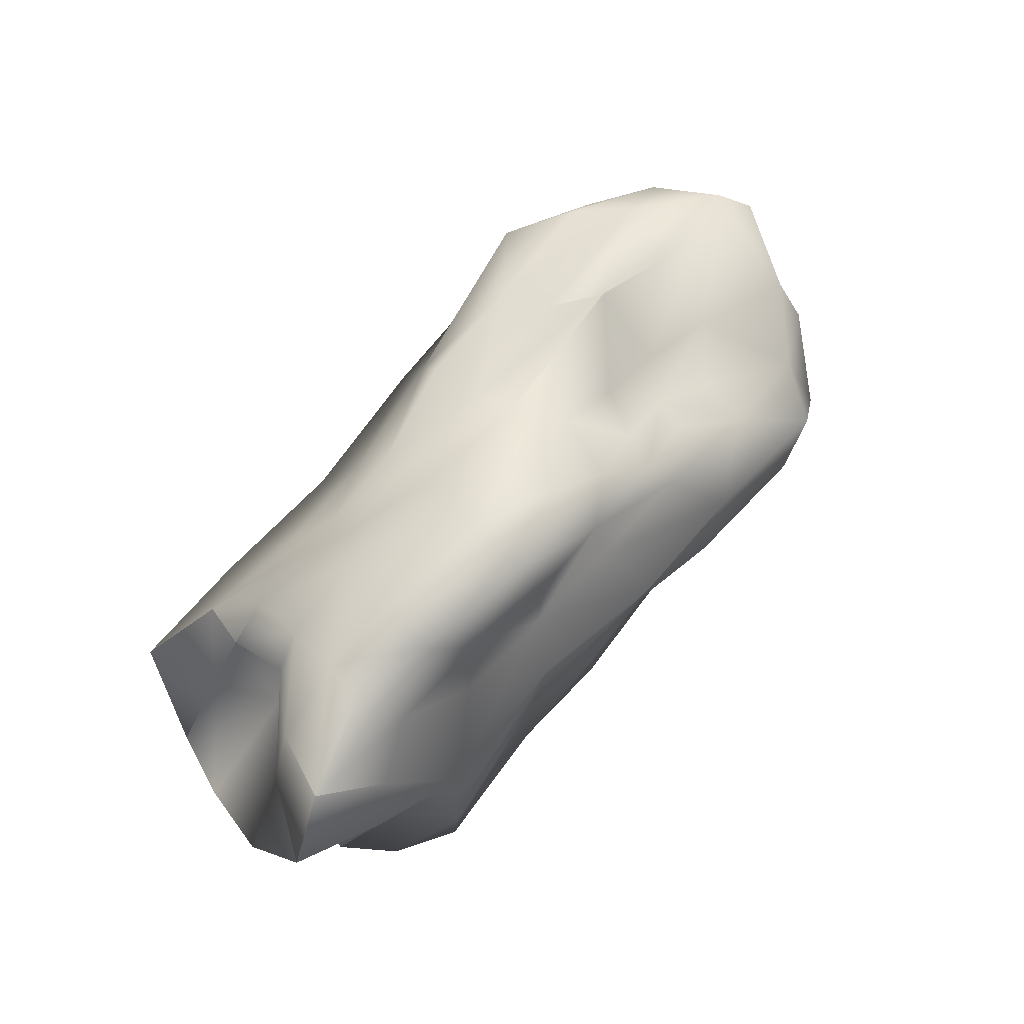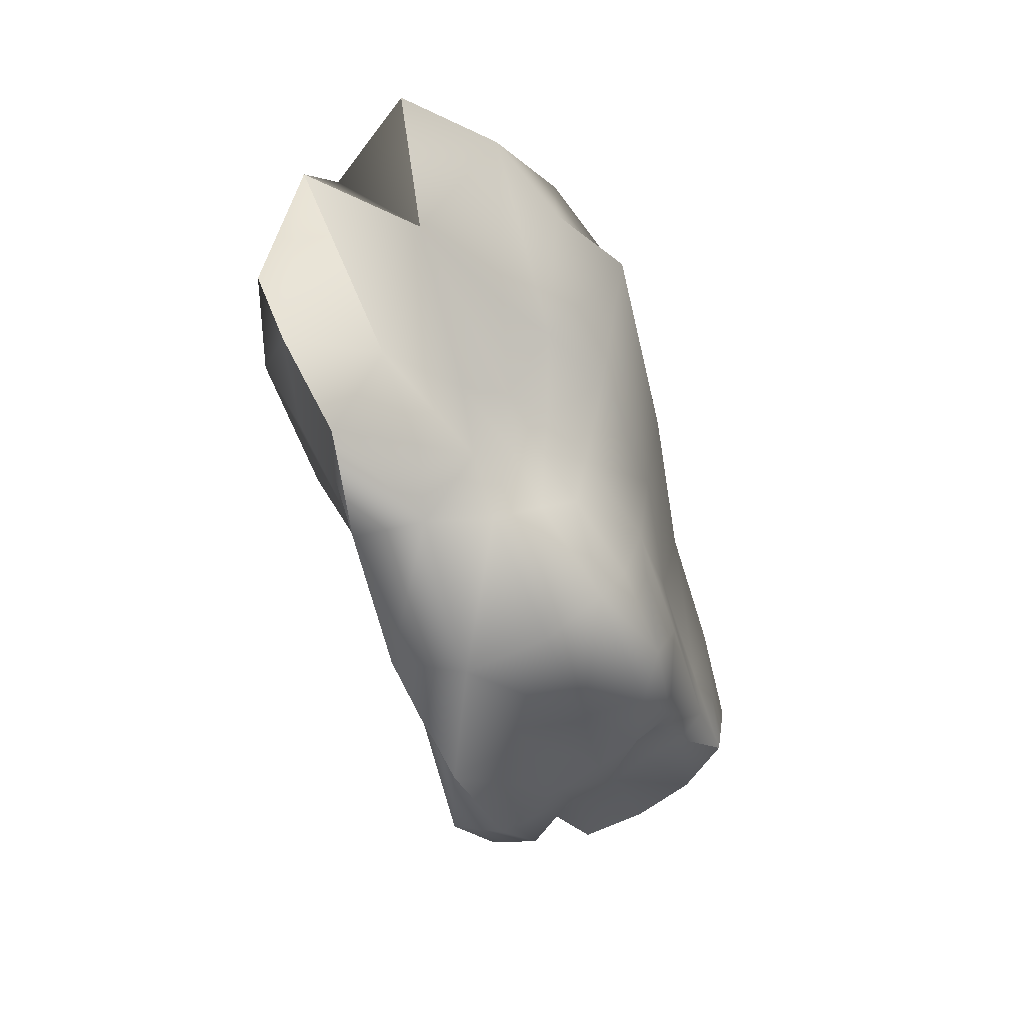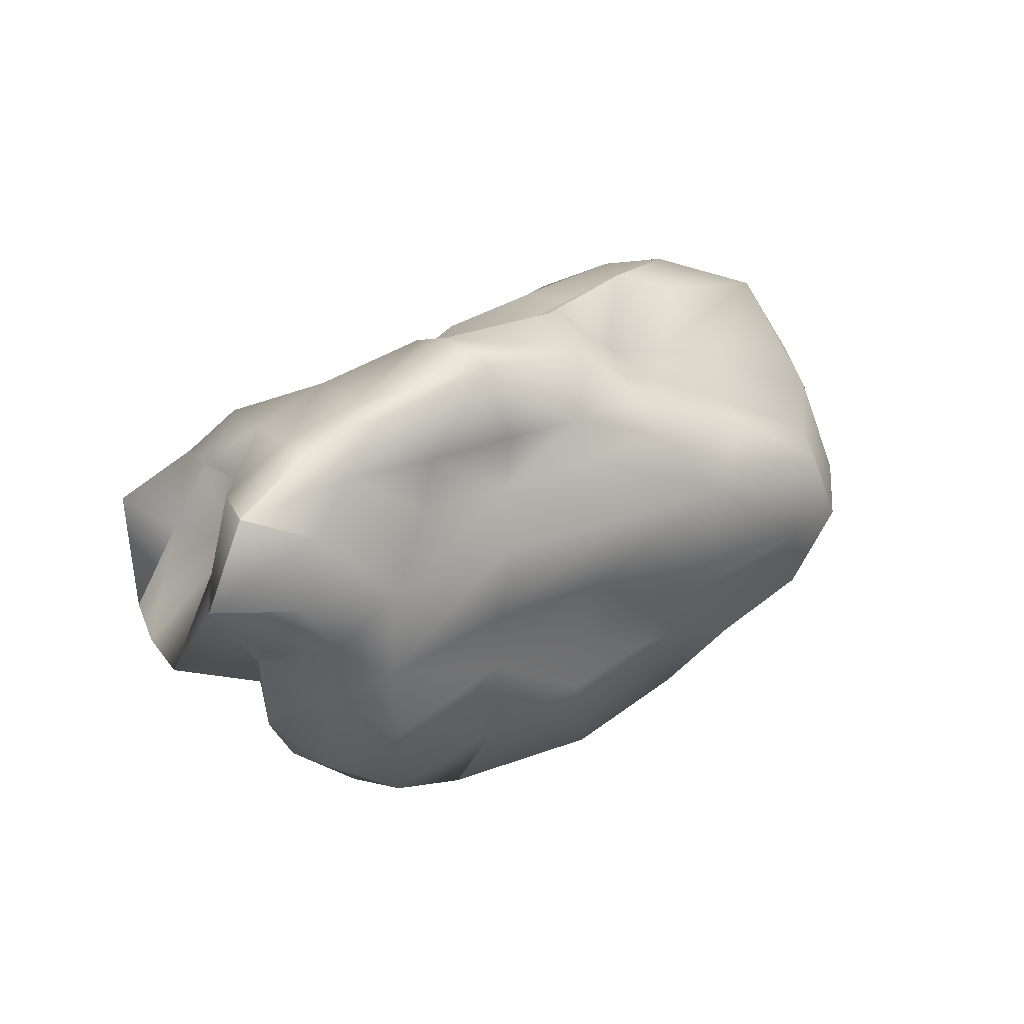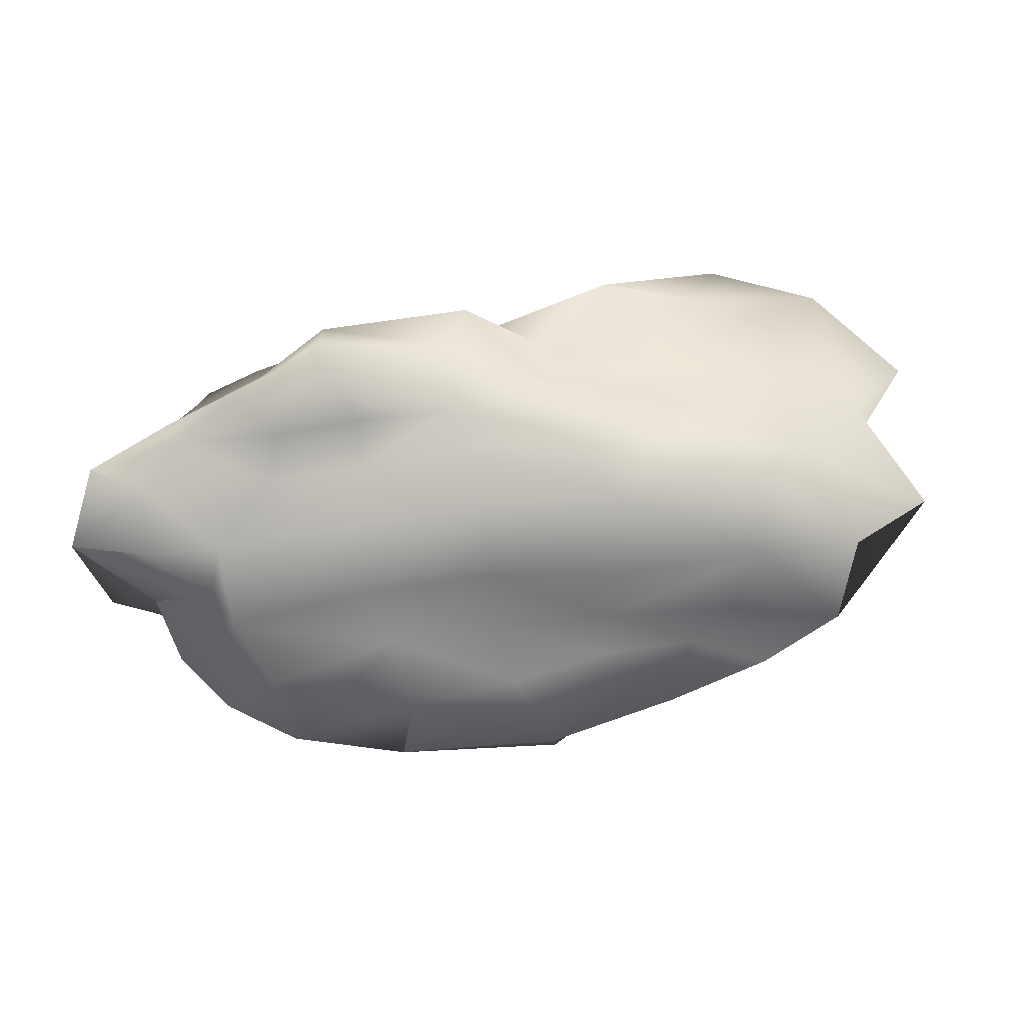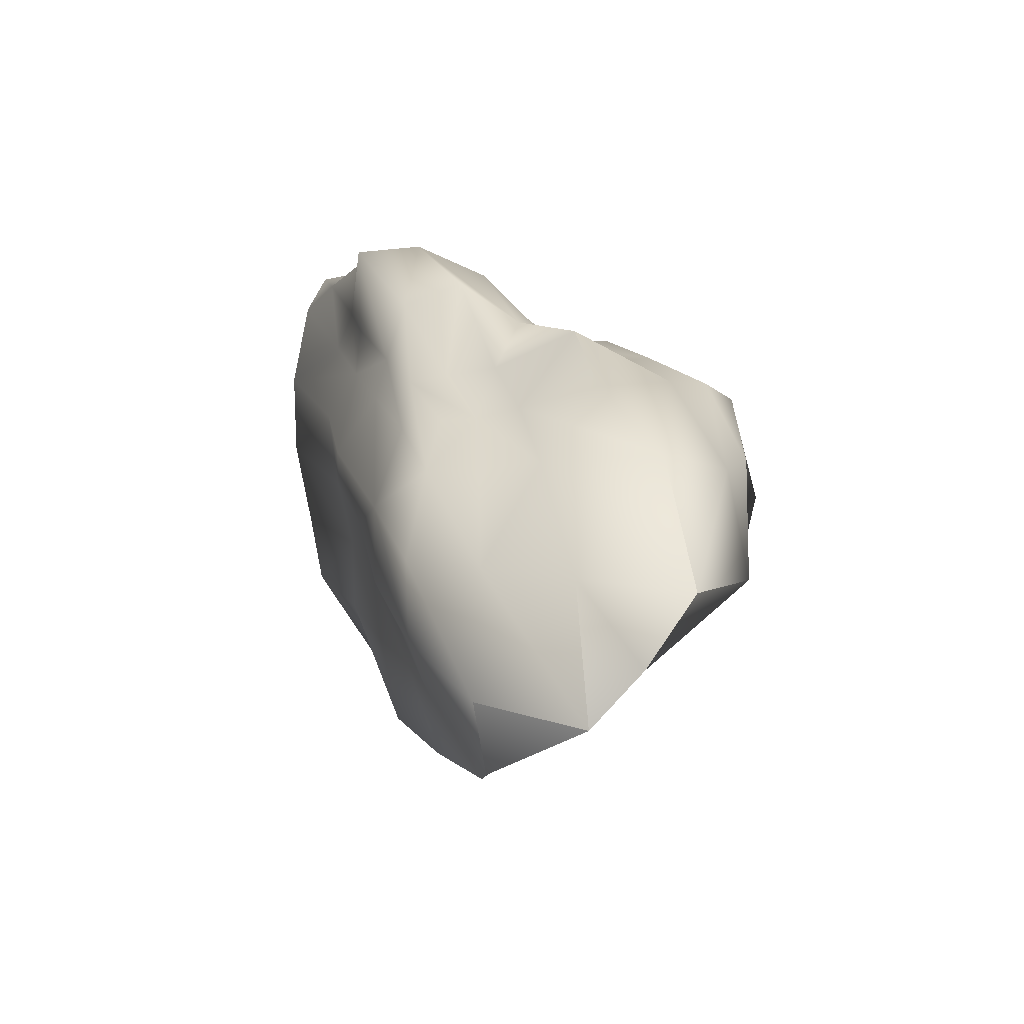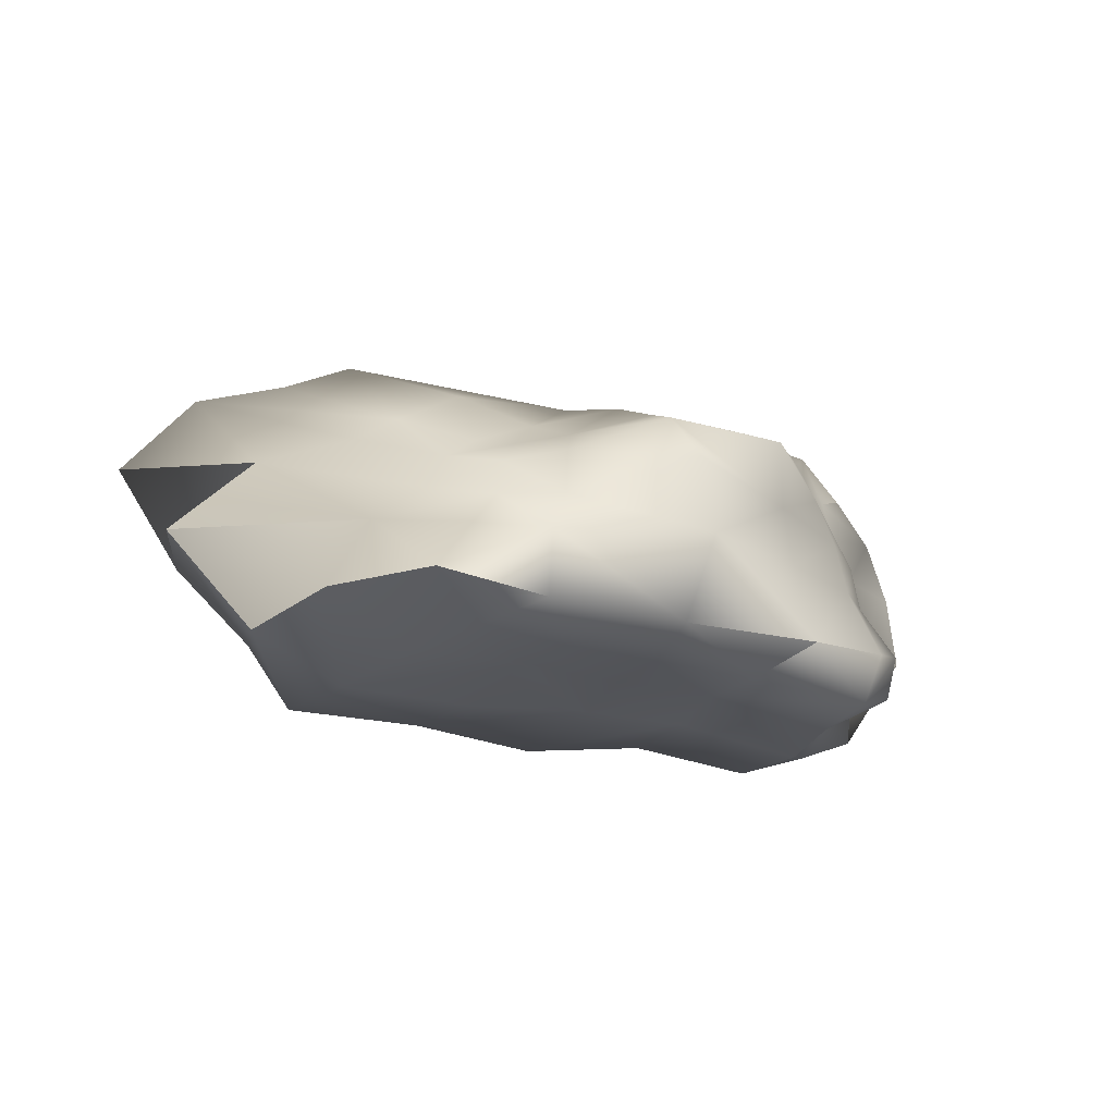
<metadata>
{"format":"obj","ext":"obj","renderer":"f3d","projection":"perspective","resolution":1024,"background":"white","views":[{"elev":63.1,"azim":-50.0,"up":"+Z"},{"elev":-61.7,"azim":107.5,"up":"+Z"},{"elev":29.7,"azim":-40.6,"up":"+Z"},{"elev":-69.9,"azim":14.0,"up":"+Y"},{"elev":15.9,"azim":72.8,"up":"+Z"},{"elev":-18.4,"azim":150.5,"up":"+Y"}]}
</metadata>
<code>
o Mesh
v 0.4675 -0.8136 -0.4807
v -0.158 -0.8033 -0.4142
v -0.7974 -0.7896 -0.3462
v -1.547 -0.8973 -0.39
v 0.6123 -0.9786 -0.1566
v -0.1398 -0.8874 -0.03209
v -0.8165 -0.8654 0.03009
v -1.642 -0.9605 0.0619
v 0.7093 -0.9995 0.3061
v -0.04552 -1.031 0.4302
v -0.8057 -0.9178 0.4645
v -1.591 -0.9727 0.5291
v 0.4462 -0.7734 0.6647
v -0.1311 -0.7823 0.7128
v -0.6957 -0.7667 0.7371
v -1.244 -0.7539 0.7908
v 0.4143 0.5636 -0.4387
v -0.08487 0.7335 -0.5356
v -0.7728 0.746 -0.4981
v -1.446 0.7351 -0.4
v 0.7336 0.7652 -0.1911
v 0.03681 0.8328 -0.1629
v -0.7082 0.7282 -0.07584
v -1.429 0.7301 0.002191
v 1.179 1.031 0.3177
v 0.1334 0.9538 0.3405
v -0.6952 0.8355 0.3826
v -1.466 0.8246 0.4644
v 1.053 0.9244 0.8451
v 0.08273 0.7257 0.7678
v -0.635 0.6008 0.7161
v -1.193 0.5688 0.7527
v 0.7079 -0.6584 -1.167
v -0.05005 -0.6996 -1.242
v -0.9595 -0.6446 -1.125
v -1.613 -0.5571 -0.8432
v 0.664 -0.2742 -1.131
v -0.08815 -0.2803 -1.479
v -0.8935 -0.2023 -1.033
v -1.471 -0.1897 -0.7484
v 0.4418 0.03615 -0.8723
v -0.08371 0.1719 -1.368
v -0.8687 0.1439 -0.9843
v -1.408 0.09891 -0.7243
v 0.4055 0.2961 -0.8301
v -0.07378 0.4822 -1.094
v -0.8387 0.5112 -1.024
v -1.323 0.3539 -0.6864
v -2.121 -0.5321 -0.2529
v -2.156 -0.534 0.1554
v -2.492 -0.6578 0.6448
v -2.252 -0.6139 1.059
v -1.947 -0.2024 -0.2334
v -2.493 -0.2659 0.1136
v -2.215 -0.2468 0.5707
v -2.096 -0.2509 0.9782
v -1.868 0.08416 -0.2513
v -2.396 0.1161 0.06544
v -1.867 0.07331 0.4704
v -1.814 0.05952 0.84
v -1.745 0.3268 -0.264
v -2.263 0.4593 0.06314
v -2.028 0.4071 0.4816
v -1.848 0.3518 0.8219
v -1.375 -0.5767 1.29
v -0.7808 -0.7157 1.458
v -0.01738 -0.63 1.265
v 0.4097 -0.5036 0.937
v -1.31 -0.2561 1.222
v -0.7581 -0.3511 1.479
v 0.06842 -0.3273 1.386
v 0.5247 -0.2584 0.9879
v -1.277 0.04115 1.236
v -0.6568 0.02268 1.304
v 0.04516 0.02946 1.14
v 0.878 0.07837 1.239
v -1.076 0.263 1.022
v -0.5444 0.2688 1.044
v 0.04907 0.2838 0.9929
v 0.7339 0.337 1.021
v 1.119 -0.5298 0.5935
v 1.741 -0.7039 0.2402
v 1.961 -0.8092 -0.3774
v 1.772 -0.6867 -0.8593
v 1.402 -0.2787 0.6671
v 2.14 -0.3408 0.2762
v 2.437 -0.3682 -0.3982
v 1.481 -0.2464 -0.7182
v 2.071 0.1335 0.8406
v 2.493 0.1522 0.2638
v 1.954 0.1024 -0.3129
v 1.089 0.05936 -0.5333
v 1.946 0.5252 0.7073
v 2.125 0.5817 0.1758
v 1.368 0.3783 -0.2139
v 0.945 0.278 -0.475
v 0.3304 -0.691 0.8941
v 0.7142 -0.6219 0.7576
v 0.7787 -0.4437 0.772
v 0.9256 -0.2443 0.8497
v -0.1456 -0.709 0.9317
v -0.6487 -0.7439 1.01
v -1.123 -0.688 1.023
v -1.944 -0.7988 0.9171
v -1.673 -0.6921 1.109
v -1.763 -0.4661 1.175
v -1.702 -0.2139 1.13
v 1.62 0.7709 0.6544
v 1.333 0.6542 1.008
v 1.359 0.04706 1.039
v 1.527 0.3791 1.075
v 0.6355 0.6 1.014
v 0.01849 0.5682 0.9979
v -0.5361 0.4493 0.8936
v -0.9895 0.4266 0.8794
v -1.473 0.443 0.9605
v -1.689 0.03997 1.121
v -1.667 0.3038 1.104
v 1.495 -1.024 0.2388
v 1.062 -0.7979 0.5764
v -1.779 -0.702 0.1553
v -2.057 -0.8216 0.5545
v 1.626 0.7712 0.1819
v -2.119 0.7802 0.5345
v -1.779 0.5932 0.7908
v 1.404 -0.9935 -0.2351
v 0.3849 -0.7486 -0.7317
v 0.8858 -0.7236 -0.7889
v 1.154 -0.8457 -0.5792
v -1.823 -0.659 -0.1608
v -1.881 -0.7169 -0.5418
v -1.939 -0.4618 -0.5644
v -1.762 -0.1746 -0.4821
v 0.729 0.4372 -0.3938
v 0.5993 0.3754 -0.5808
v 0.2924 0.4629 -0.653
v 1.1 0.5603 -0.1748
v 0.7613 0.02215 -0.706
v 0.7267 0.2226 -0.6825
v -1.246 0.5807 -0.6168
v -1.701 0.5477 -0.2397
v -1.451 0.438 -0.417
v -2.069 0.7282 0.09366
v -1.699 0.06087 -0.4917
v -1.493 0.2584 -0.4436
v 1.298 -0.5699 -1.095
v 0.9793 -0.2182 -0.8586
v -0.1656 -0.7718 -0.7727
v -0.7936 -0.7853 -0.7598
v -1.525 -0.8398 -0.7869
v -0.1415 0.6111 -0.8082
v -0.7239 0.6447 -0.758
f 6 2 1 5
f 6 7 3 2
f 8 4 3 7
f 9 10 6 5
f 10 11 7 6
f 8 7 11 12
f 9 13 14 10
f 10 14 15 11
f 12 11 15 16
f 22 21 17 18
f 23 22 18 19
f 23 19 20 24
f 25 21 22 26
f 26 22 23 27
f 27 23 24 28
f 25 26 30 29
f 26 27 31 30
f 27 28 32 31
f 34 38 37 33
f 35 39 38 34
f 35 36 40 39
f 38 42 41 37
f 38 39 43 42
f 39 40 44 43
f 42 46 45 41
f 43 47 46 42
f 43 44 48 47
f 53 49 50 54
f 51 55 54 50
f 51 52 56 55
f 58 57 53 54
f 59 58 54 55
f 55 56 60 59
f 62 61 57 58
f 58 59 63 62
f 59 60 64 63
f 66 70 69 65
f 70 66 67 71
f 71 67 68 72
f 74 73 69 70
f 70 71 75 74
f 72 76 75 71
f 74 78 77 73
f 75 79 78 74
f 76 80 79 75
f 82 86 85 81
f 87 86 82 83
f 84 88 87 83
f 86 90 89 85
f 86 87 91 90
f 88 92 91 87
f 90 94 93 89
f 91 95 94 90
f 91 92 96 95
f 1 127 128 129
f 2 148 127 1
f 3 149 148 2
f 3 4 150 149
f 4 130 131 150
f 126 5 1 129
f 8 121 130 4
f 126 119 9 5
f 12 122 121 8
f 9 119 120 13
f 104 122 12 16
f 120 98 97 13
f 13 97 101 14
f 15 14 101 102
f 15 102 103 16
f 16 103 105 104
f 17 134 135 136
f 18 17 136 151
f 18 151 152 19
f 19 152 140 20
f 20 140 142 141
f 21 137 134 17
f 143 24 20 141
f 25 123 137 21
f 28 24 143 124
f 29 108 123 25
f 28 124 125 32
f 29 112 109 108
f 30 113 112 29
f 30 31 114 113
f 31 32 115 114
f 125 116 115 32
f 33 146 128 127
f 34 33 127 148
f 34 148 149 35
f 150 36 35 149
f 150 131 132 36
f 146 33 37 147
f 36 132 133 40
f 37 41 138 147
f 40 133 144 44
f 41 45 139 138
f 144 145 48 44
f 45 136 135 139
f 46 151 136 45
f 46 47 152 151
f 140 152 47 48
f 48 145 142 140
f 49 132 131 130
f 50 49 130 121
f 50 121 122 51
f 51 122 104 52
f 52 104 105 106
f 49 53 133 132
f 52 106 107 56
f 53 57 144 133
f 56 107 117 60
f 57 61 145 144
f 64 60 117 118
f 141 142 145 61
f 62 143 141 61
f 124 143 62 63
f 63 64 125 124
f 118 116 125 64
f 65 106 105 103
f 66 65 103 102
f 66 102 101 67
f 97 68 67 101
f 97 98 99 68
f 65 69 107 106
f 72 68 99 100
f 73 117 107 69
f 76 72 100 110
f 73 77 118 117
f 111 80 76 110
f 77 115 116 118
f 78 114 115 77
f 79 113 114 78
f 79 80 112 113
f 111 109 112 80
f 120 81 99 98
f 82 81 120 119
f 83 82 119 126
f 84 83 126 129
f 84 129 128 146
f 85 100 99 81
f 146 147 88 84
f 89 110 100 85
f 88 147 138 92
f 89 93 111 110
f 92 138 139 96
f 93 108 109 111
f 94 123 108 93
f 94 95 137 123
f 96 134 137 95
f 96 139 135 134

</code>
